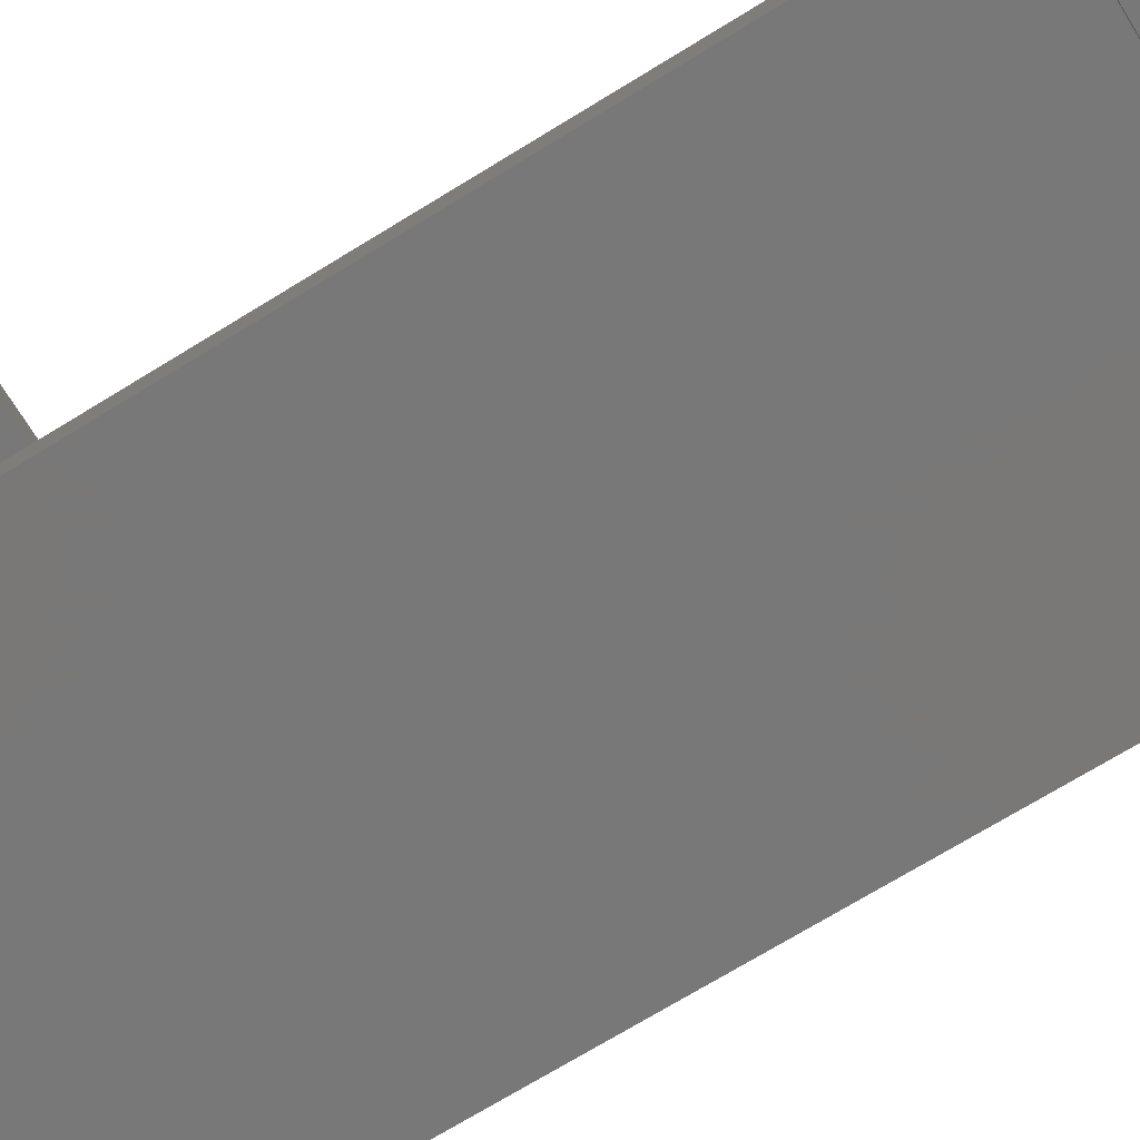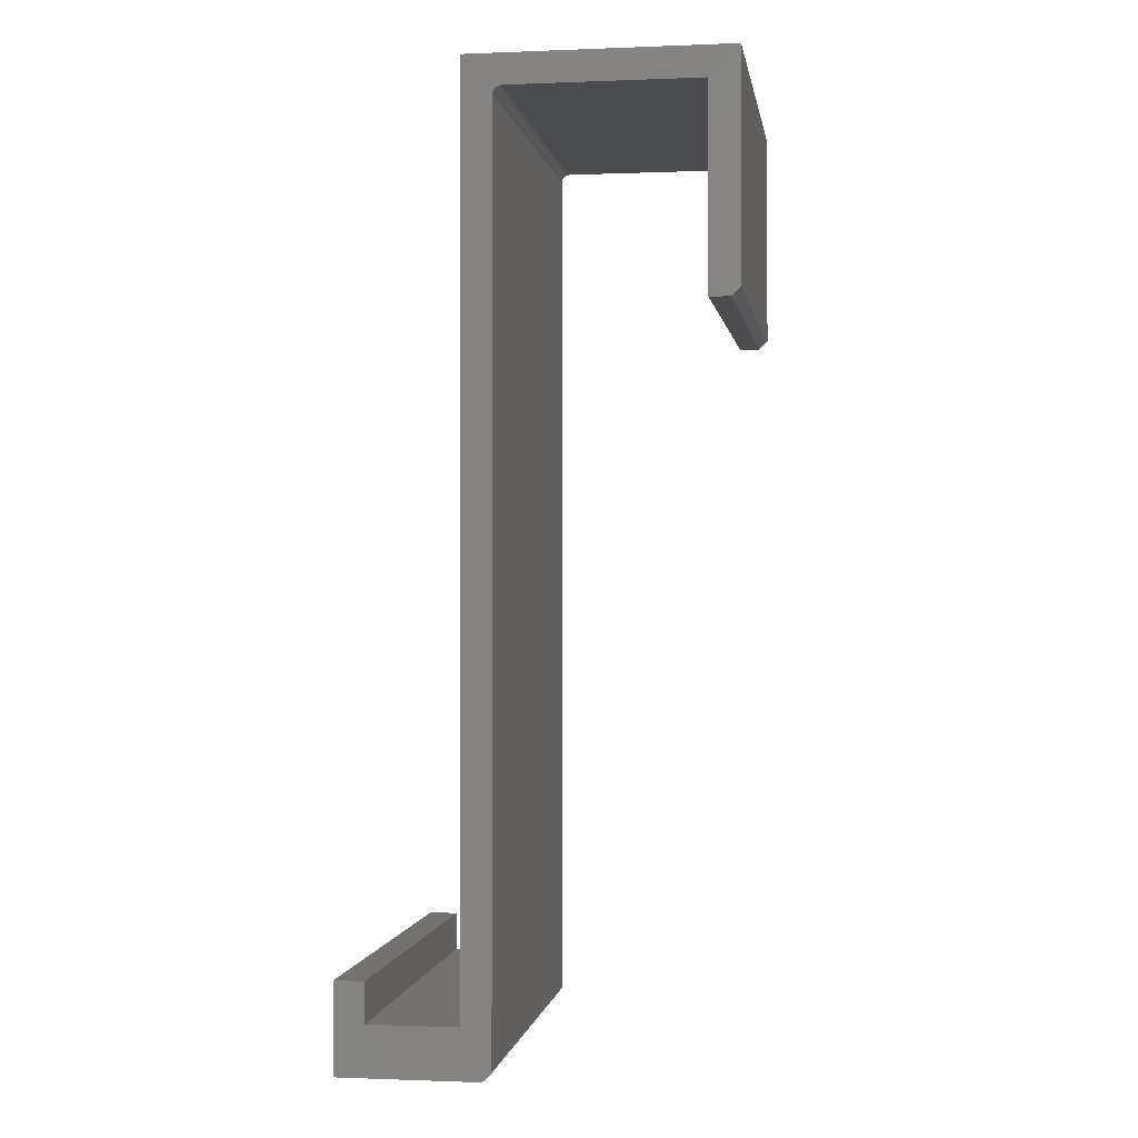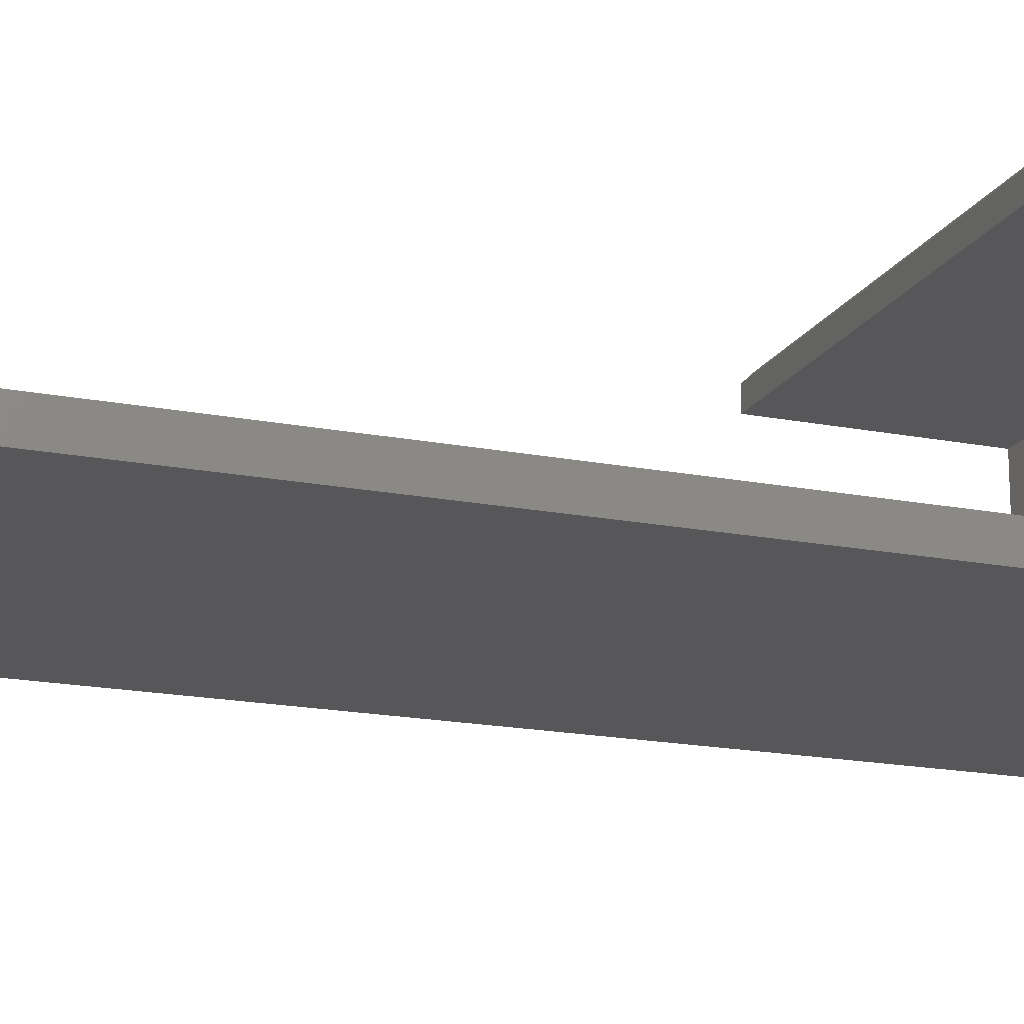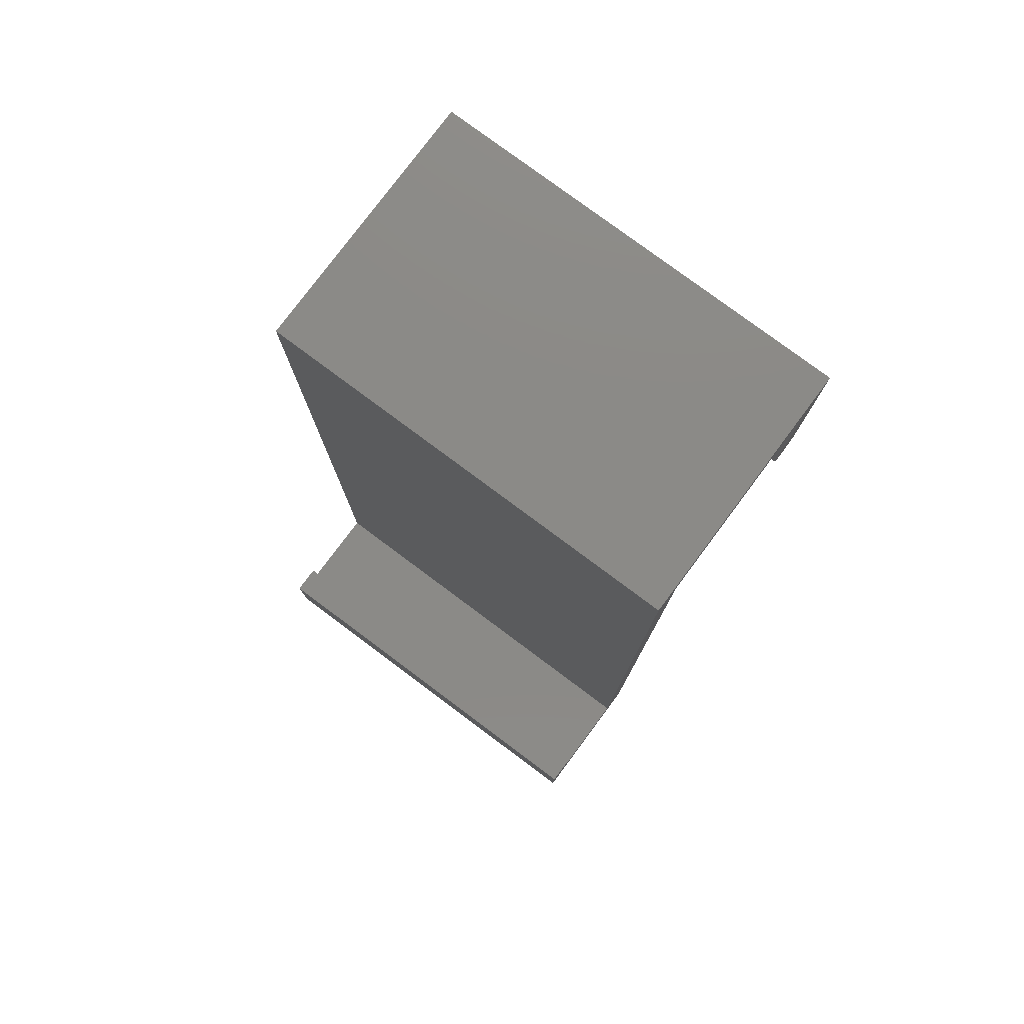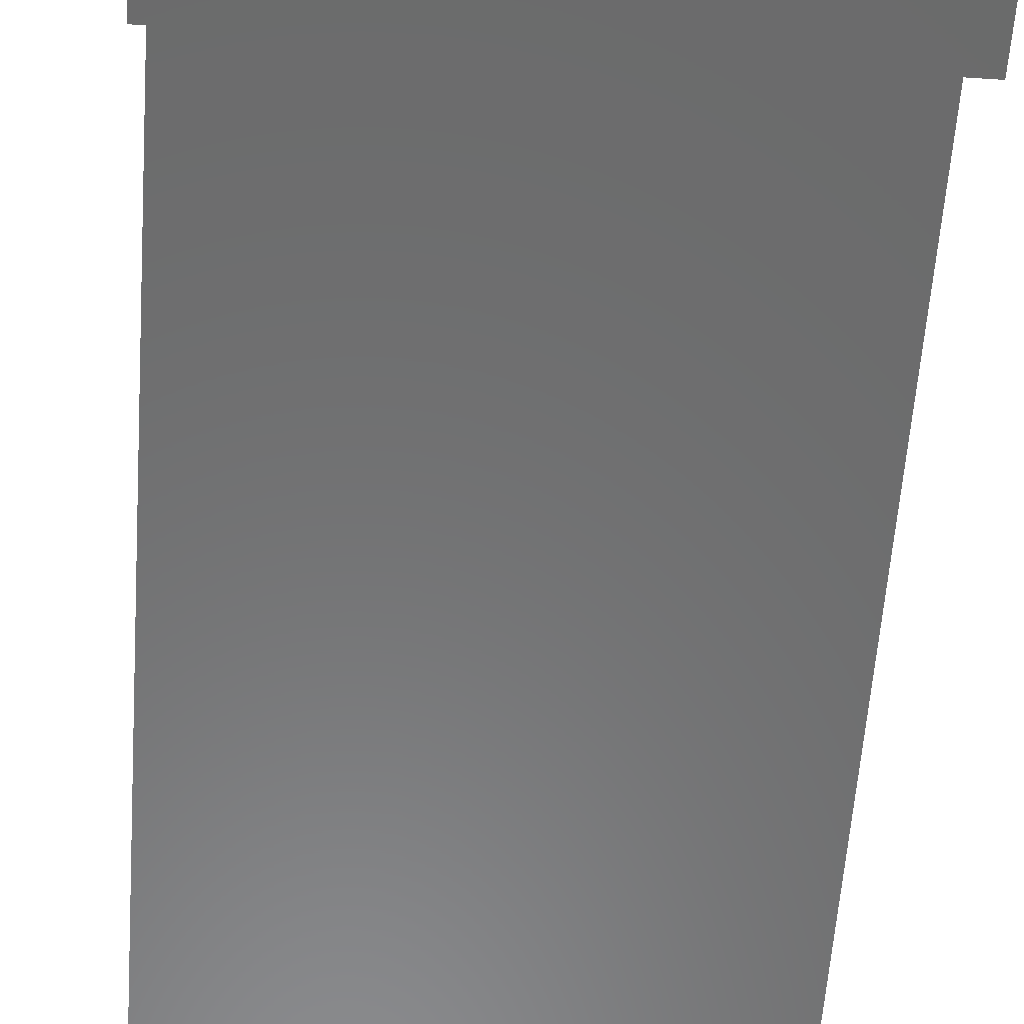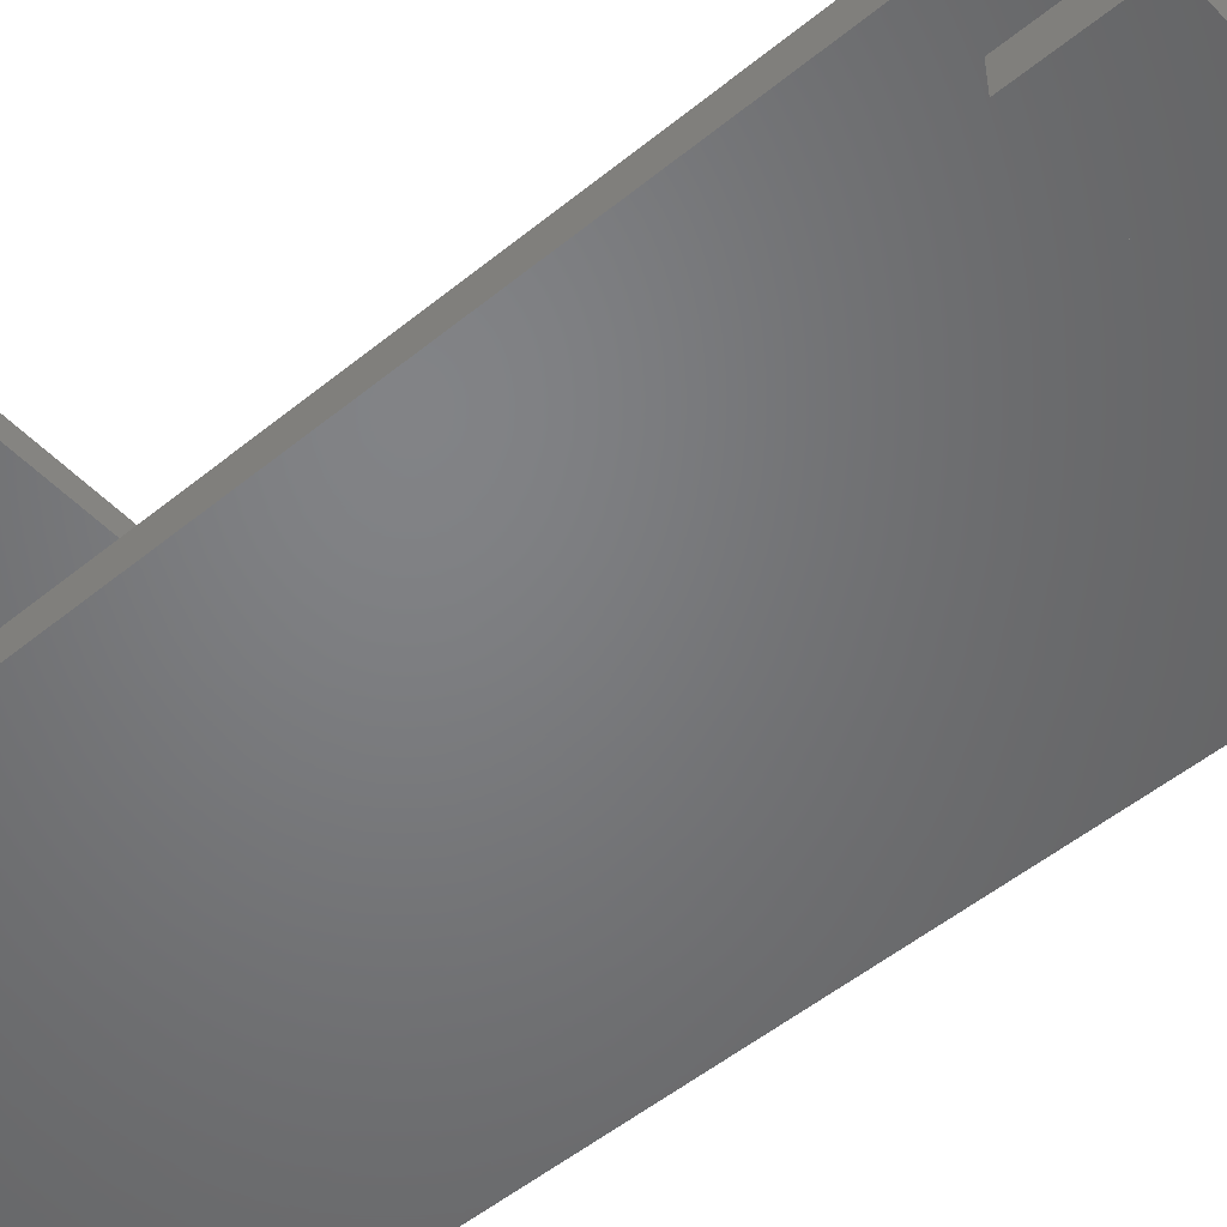
<metadata>
{"format":"stl","ext":"stl","renderer":"f3d","projection":"perspective","resolution":1024,"background":"white","views":[{"elev":-71.3,"azim":121.6,"up":"+Y"},{"elev":-0.7,"azim":98.6,"up":"+Z"},{"elev":-17.8,"azim":-111.2,"up":"+Y"},{"elev":78.7,"azim":36.7,"up":"+Z"},{"elev":-57.2,"azim":176.0,"up":"+Y"},{"elev":-50.9,"azim":131.8,"up":"+Y"}]}
</metadata>
<code>
# stl→obj: 44 verts, 84 faces
v -4.452e-17 0.1386 0.7238
v -4.597e-17 0.3312 0.75
v -4.452e-17 0.3051 0.7238
v -4.445e-17 0.1342 0.7225
v -4.439e-17 0.133 0.7216
v -4.449e-17 0.1356 0.7233
v -4.337e-19 0.1308 -0.07031
v -2.419e-18 0.1046 -0.03454
v -4.408e-17 0.1308 0.716
v -4.597e-17 0.1046 0.75
v -4.451e-17 0.137 0.7237
v -4.433e-17 0.1321 0.7204
v -4.425e-17 0.1314 0.719
v -4.417e-17 0.1309 0.7176
v 0 0 -0.07812
v -4.355e-18 4.804e-18 0.0003289
v -4.355e-18 0.02615 0.0003289
v -2.419e-18 0.02615 -0.03454
v 4.179e-34 0.1229 -0.07812
v -3.484e-17 0.3234 0.5495
v -3.484e-17 0.3051 0.5495
v -3.527e-17 0.3312 0.5573
v 0.3672 0.3051 0.7238
v 0.3672 0.3312 0.75
v 0.3672 0.1386 0.7238
v 0.3672 0.1356 0.7233
v 0.3672 0.133 0.7216
v 0.3672 0.1342 0.7225
v 0.3672 0.1308 0.716
v 0.3672 0.1046 -0.03454
v 0.3672 0.1308 -0.07031
v 0.3672 0.1046 0.75
v 0.3672 0.1309 0.7176
v 0.3672 0.1314 0.719
v 0.3672 0.1321 0.7204
v 0.3672 0.137 0.7237
v 0.3672 0 -0.07812
v 0.3672 0.1229 -0.07812
v 0.3672 0.02615 -0.03454
v 0.3672 0.02615 0.0003289
v 0.3672 4.804e-18 0.0003289
v 0.3672 0.3312 0.5573
v 0.3672 0.3051 0.5495
v 0.3672 0.3234 0.5495
f 1 2 3
f 4 5 6
f 7 8 9
f 10 2 1
f 10 1 11
f 10 11 6
f 10 6 5
f 10 5 12
f 10 12 13
f 10 13 14
f 10 14 9
f 10 9 8
f 15 16 17
f 15 17 18
f 15 18 8
f 15 8 7
f 15 7 19
f 20 21 22
f 22 21 3
f 22 3 2
f 23 24 25
f 26 27 28
f 29 30 31
f 32 30 29
f 32 29 33
f 32 33 34
f 32 34 35
f 32 35 27
f 32 27 26
f 32 26 36
f 32 36 25
f 32 25 24
f 37 38 31
f 37 31 30
f 37 30 39
f 37 39 40
f 37 40 41
f 24 23 42
f 42 23 43
f 42 43 44
f 22 2 42
f 42 2 24
f 21 20 43
f 43 20 44
f 20 22 44
f 44 22 42
f 31 7 29
f 29 7 9
f 1 3 25
f 25 3 23
f 5 35 12
f 12 35 34
f 12 34 13
f 13 34 33
f 13 33 14
f 14 33 29
f 14 29 9
f 35 5 27
f 27 5 4
f 27 4 28
f 28 4 6
f 28 6 26
f 26 6 11
f 26 11 36
f 36 11 1
f 36 1 25
f 15 19 37
f 37 19 38
f 19 7 38
f 38 7 31
f 16 15 41
f 41 15 37
f 17 16 40
f 40 16 41
f 18 17 39
f 39 17 40
f 8 18 30
f 30 18 39
f 32 10 30
f 30 10 8
f 2 10 24
f 24 10 32
f 3 21 23
f 23 21 43

</code>
